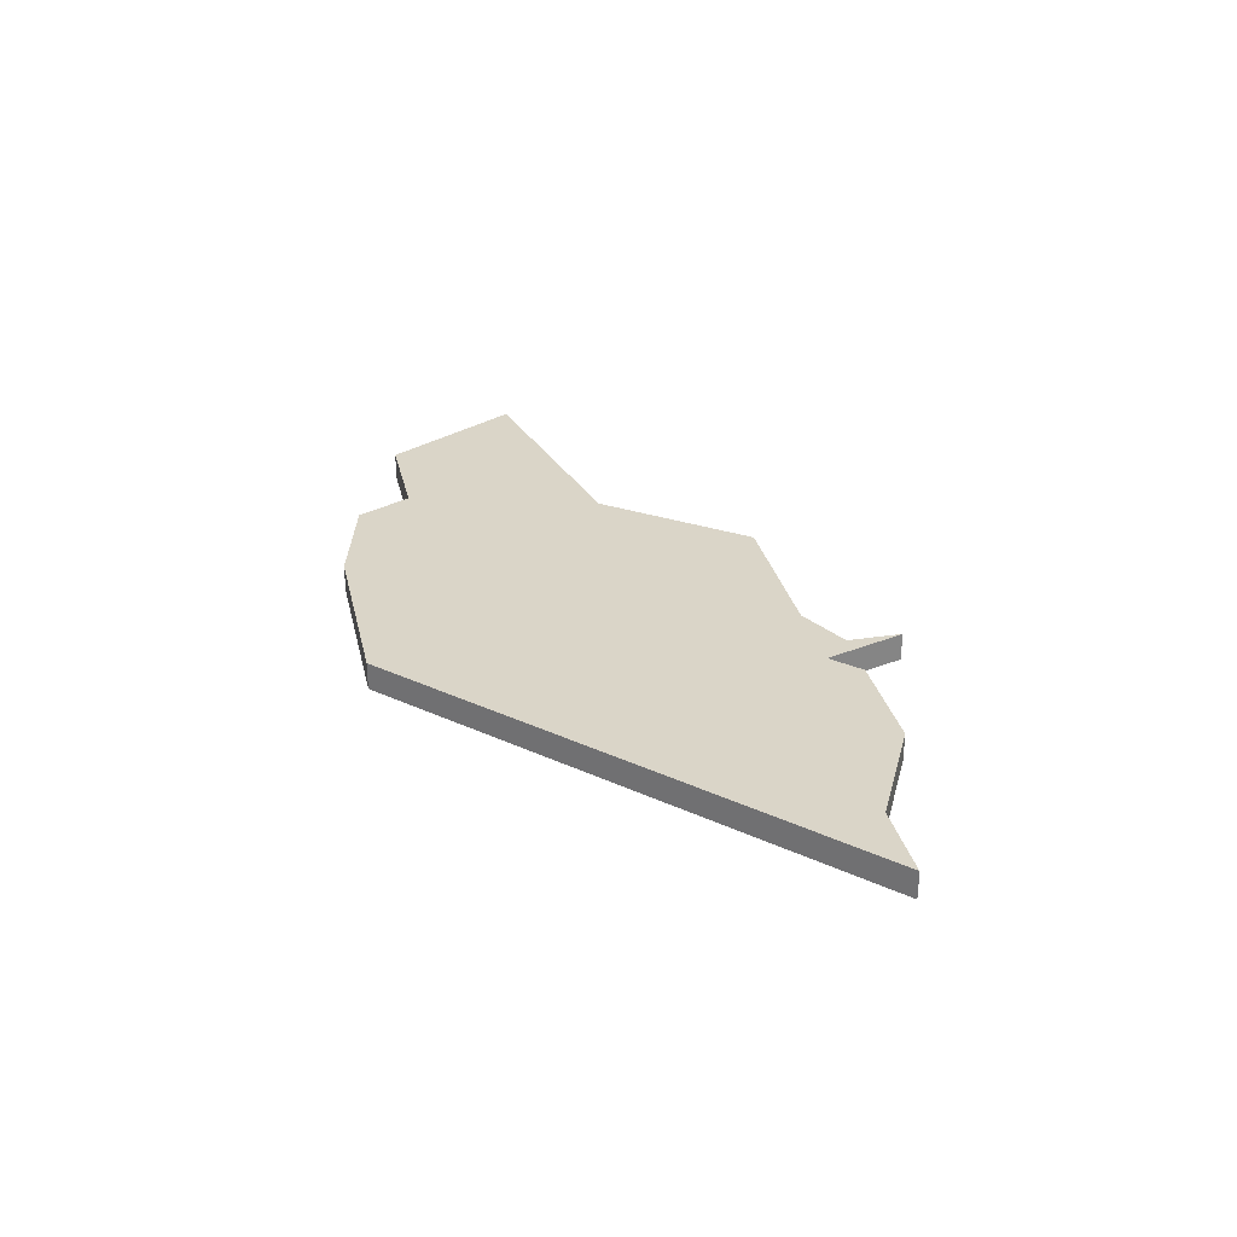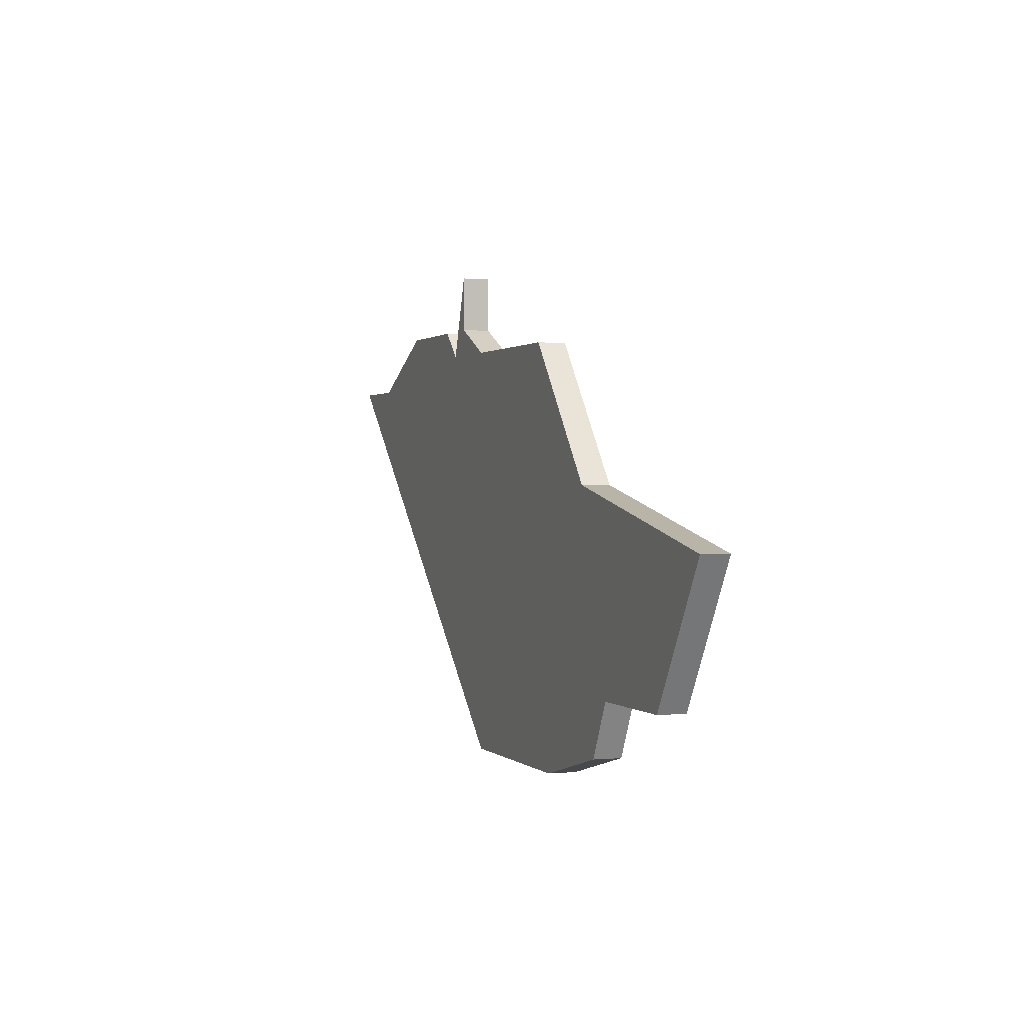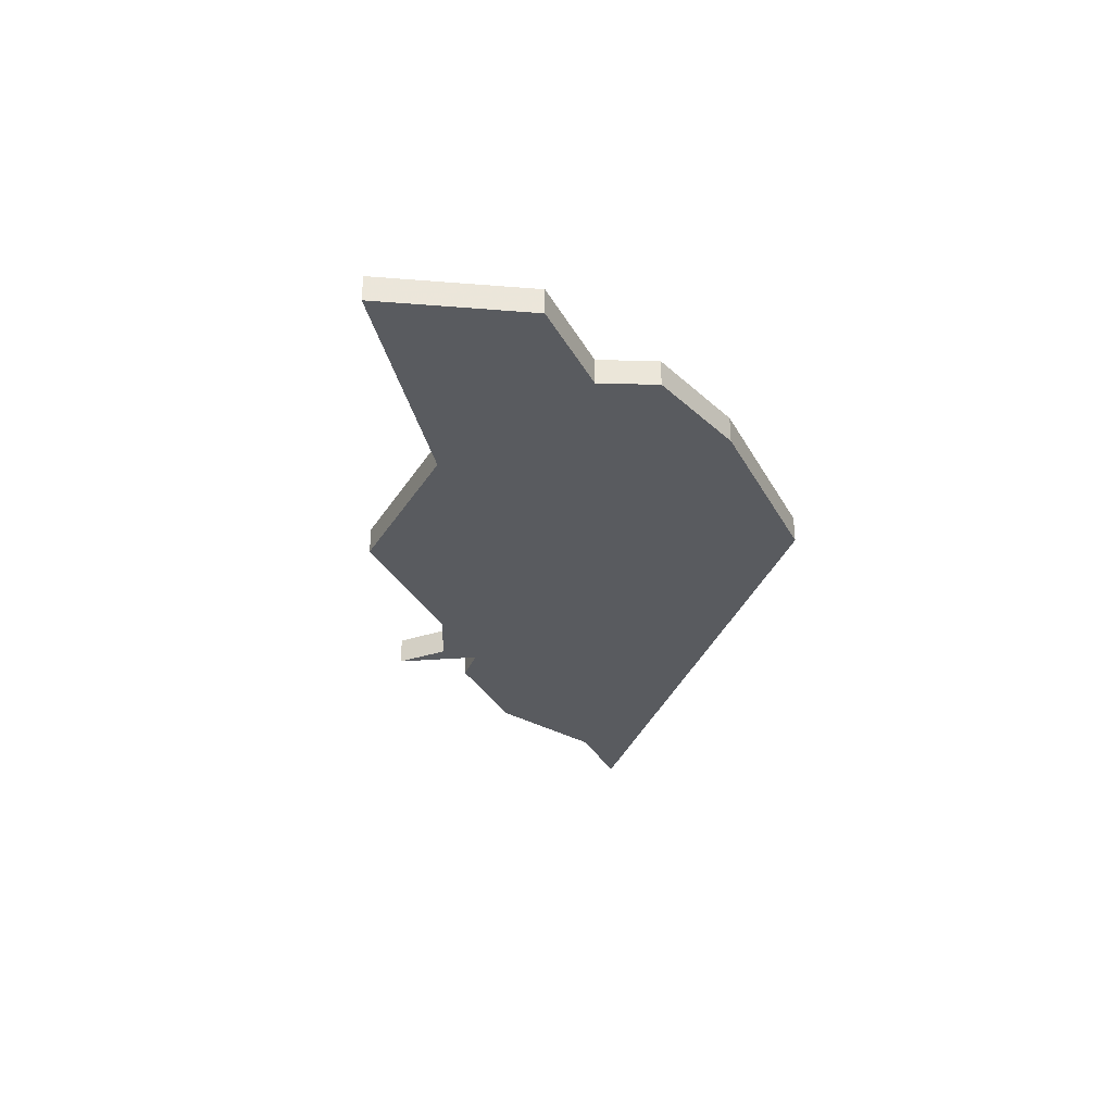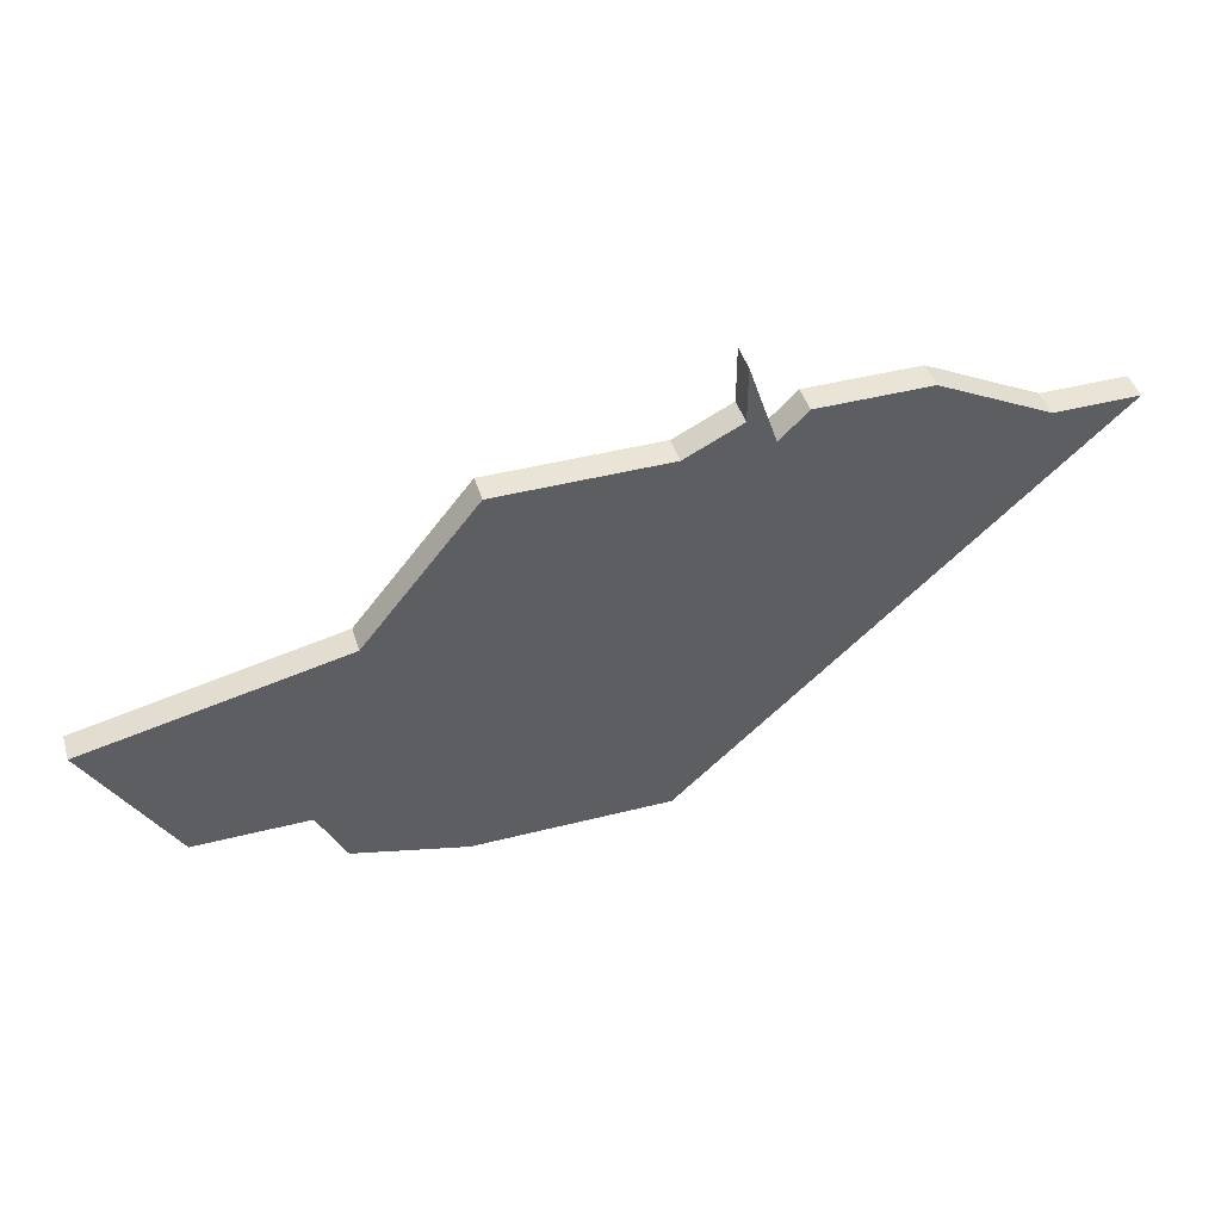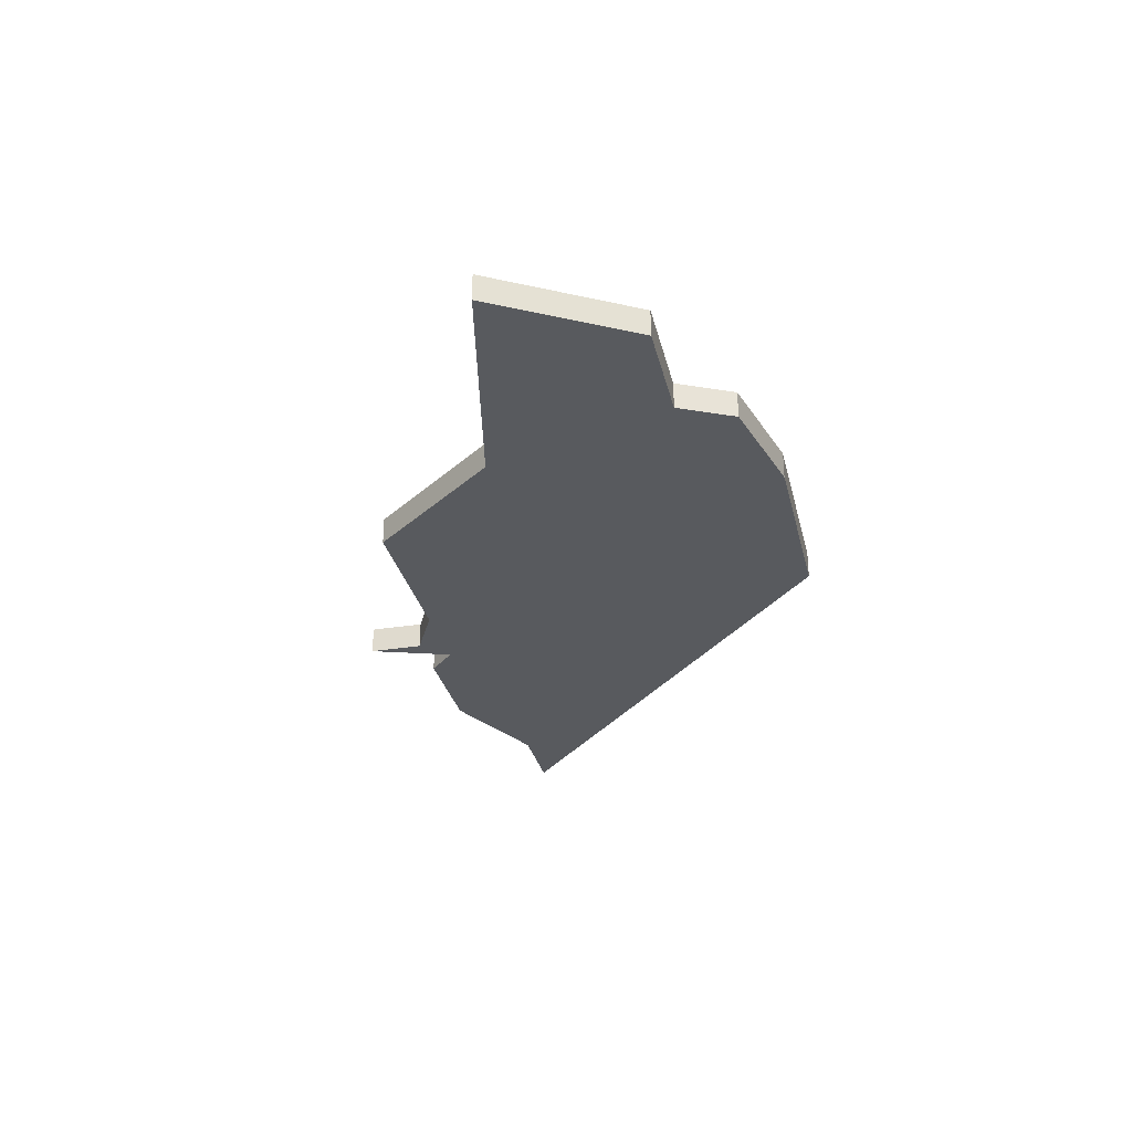
<metadata>
{"format":"obj","ext":"obj","renderer":"f3d","projection":"perspective","resolution":1024,"background":"white","views":[{"elev":29.4,"azim":77.5,"up":"+Z"},{"elev":0.8,"azim":-110.4,"up":"+Y"},{"elev":-32.5,"azim":-65.4,"up":"+Z"},{"elev":43.9,"azim":-16.7,"up":"+Y"},{"elev":-30.7,"azim":-76.9,"up":"+Z"}]}
</metadata>
<code>
v 1412 -921 0
v 1412 -921 1
v 1412 -923 0
v 1412 -923 1
v 1403 -939 0
v 1403 -939 1
v 1394 -936 0
v 1394 -936 1
v 1410 -939 0
v 1410 -939 1
v 1410 -924 0
v 1410 -924 1
v 1418 -923 0
v 1418 -923 1
v 1425 -925 0
v 1425 -925 1
v 1400 -929 0
v 1400 -929 1
v 1391 -931 0
v 1391 -931 1
v 1399 -938 0
v 1399 -938 1
v 1398 -936 0
v 1398 -936 1
v 1414 -923 0
v 1414 -923 1
v 1422 -925 0
v 1422 -925 1
v 1413 -924 0
v 1413 -924 1
v 1404 -924 0
v 1404 -924 1
f 23 5 21
f 5 17 9
f 19 17 7
f 23 7 17
f 5 23 17
f 31 11 17
f 11 9 17
f 3 29 11
f 29 9 11
f 13 27 29
f 9 27 15
f 29 27 9
f 1 29 3
f 29 25 13
f 22 6 24
f 10 18 6
f 8 18 20
f 18 8 24
f 18 24 6
f 18 12 32
f 18 10 12
f 12 30 4
f 12 10 30
f 30 28 14
f 16 28 10
f 10 28 30
f 4 30 2
f 14 26 30
f 4 2 3
f 3 2 1
f 12 4 11
f 11 4 3
f 32 12 31
f 31 12 11
f 18 32 17
f 17 32 31
f 20 18 19
f 19 18 17
f 8 20 7
f 7 20 19
f 24 8 23
f 23 8 7
f 22 24 21
f 21 24 23
f 6 22 5
f 5 22 21
f 10 6 9
f 9 6 5
f 16 10 15
f 15 10 9
f 28 16 27
f 27 16 15
f 14 28 13
f 13 28 27
f 26 14 25
f 25 14 13
f 2 30 1
f 1 30 29
f 30 26 29
f 29 26 25

</code>
